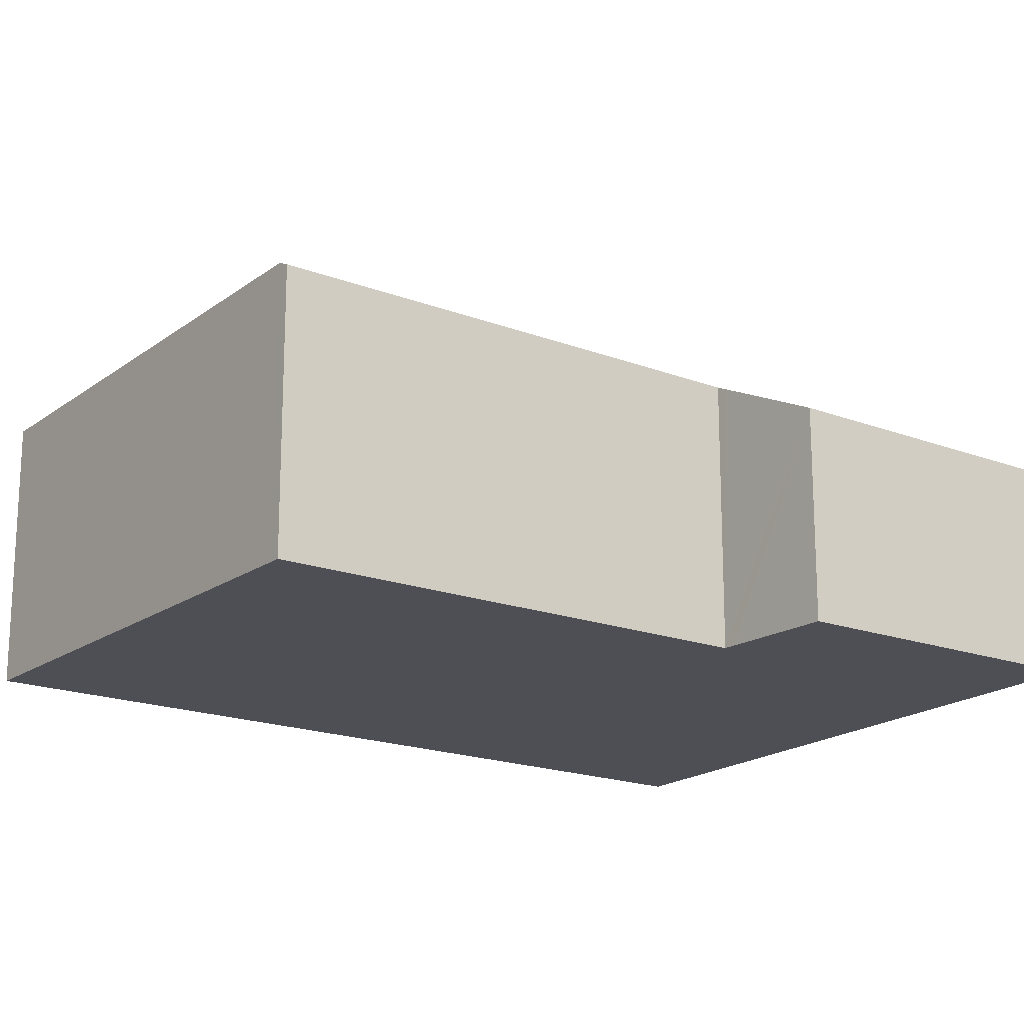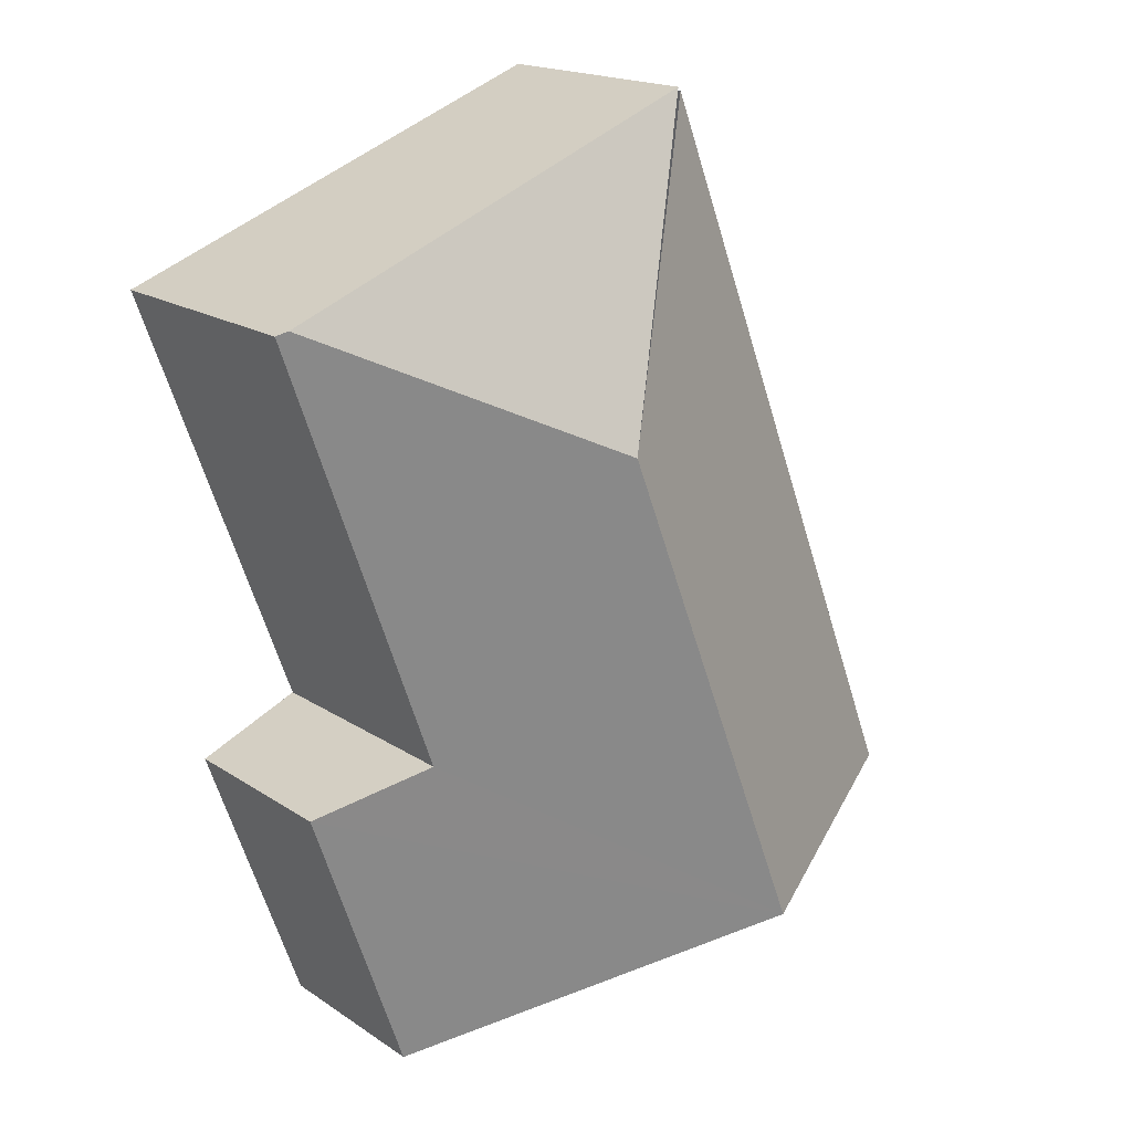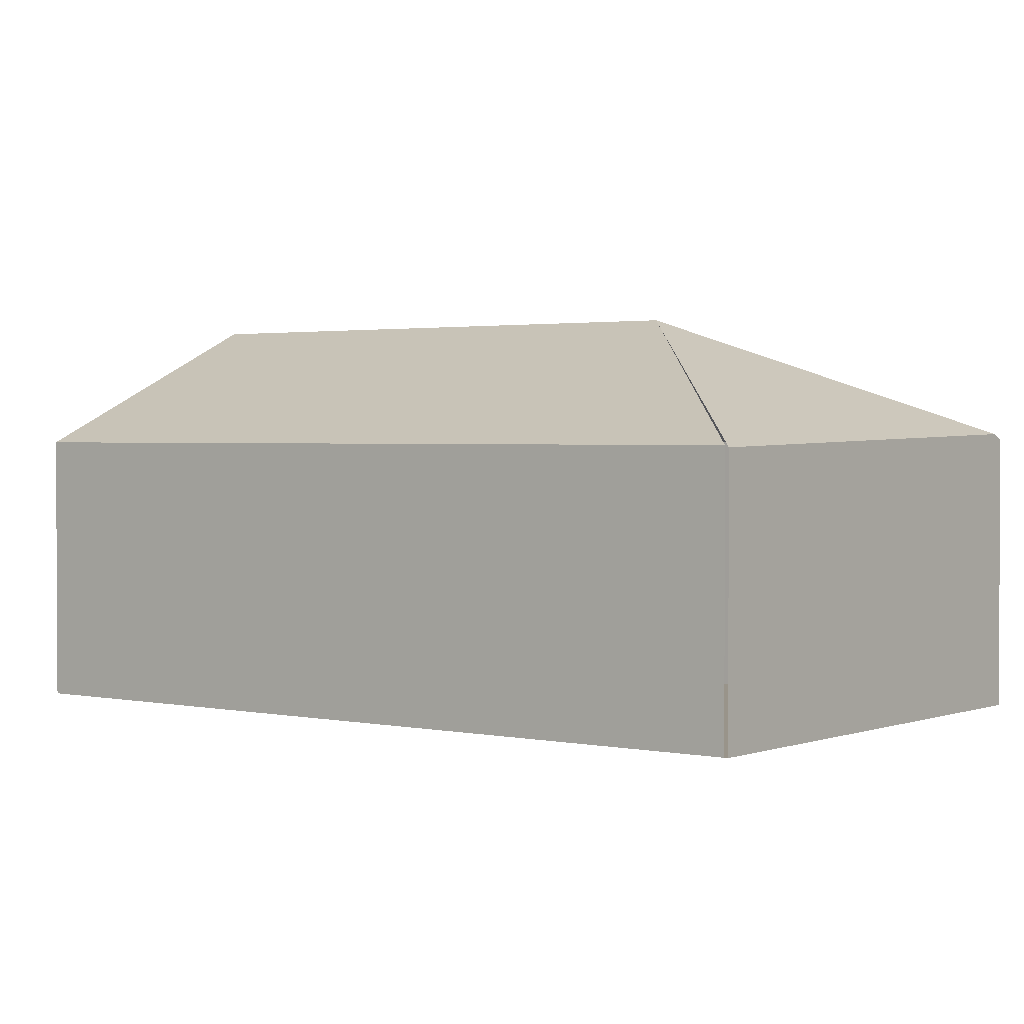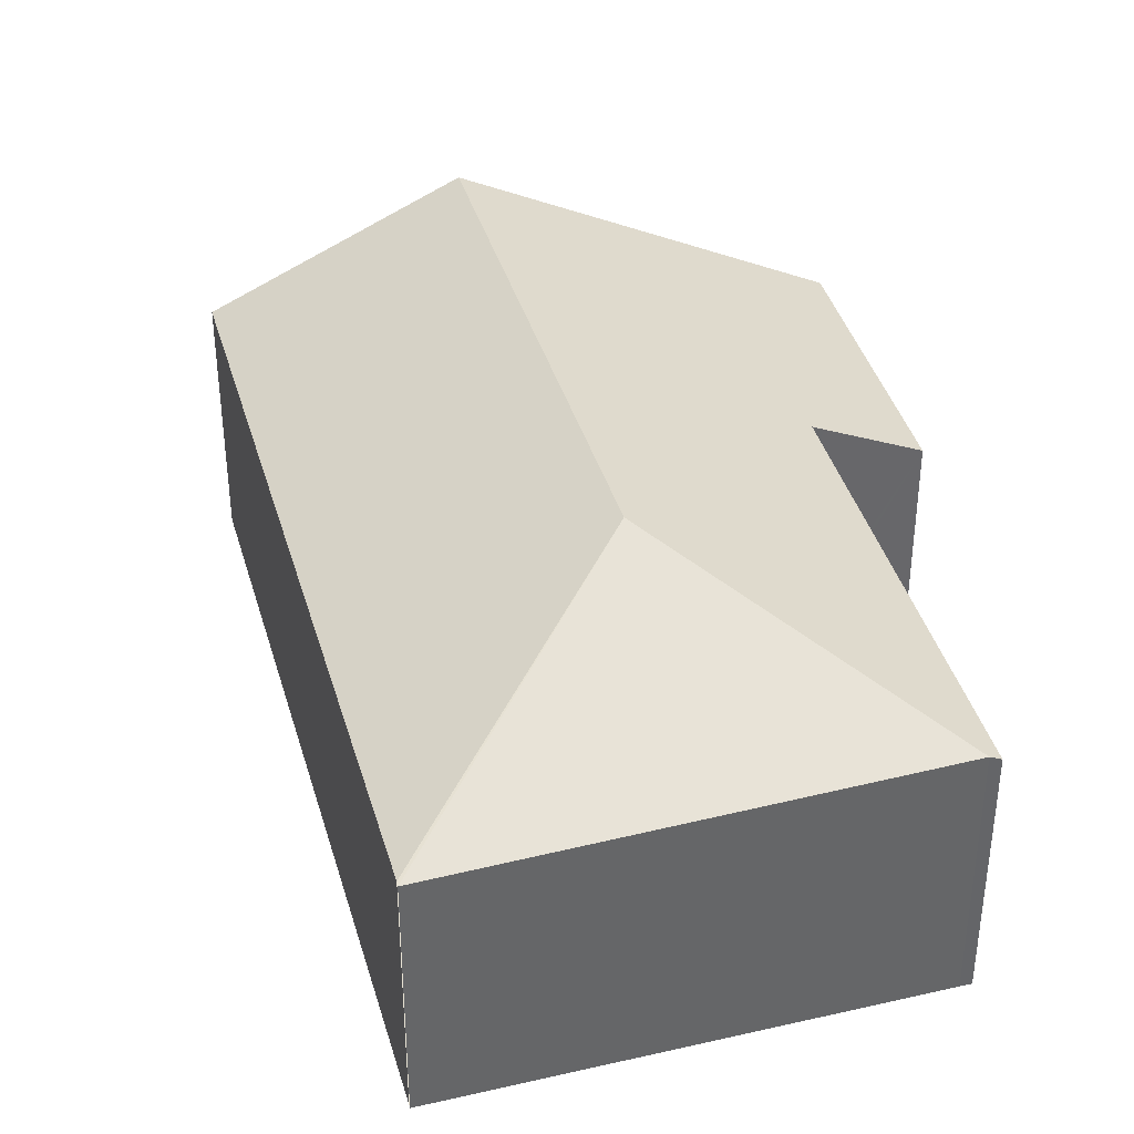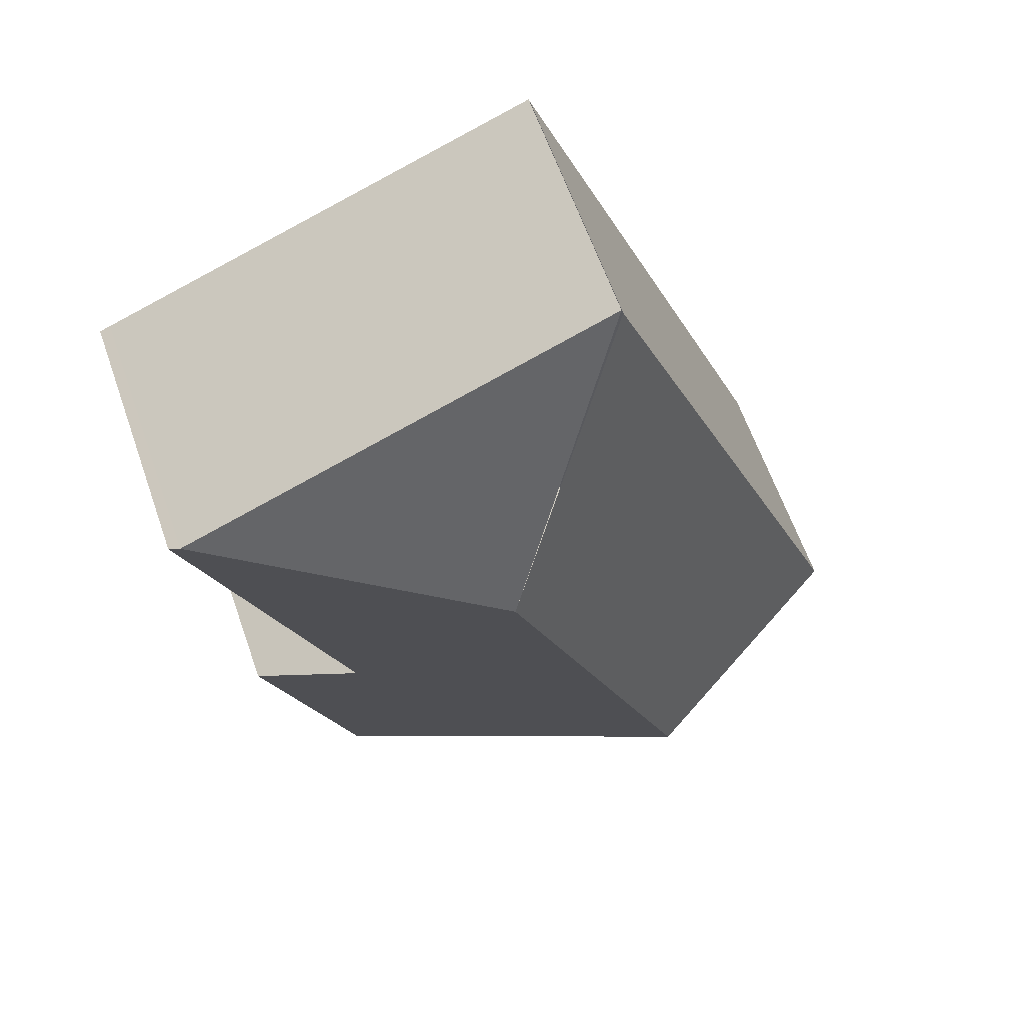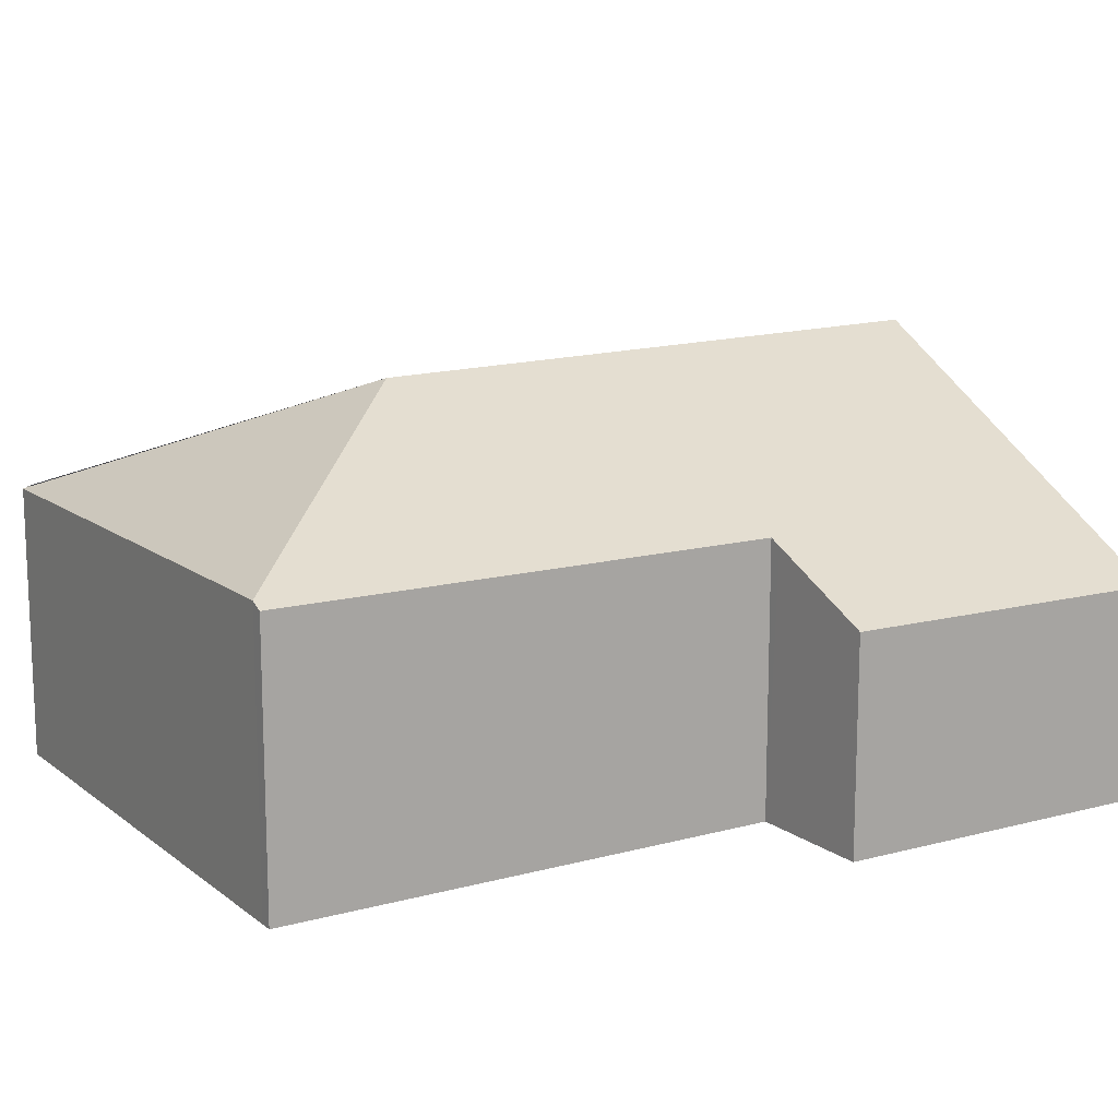
<metadata>
{"format":"obj","ext":"obj","renderer":"f3d","projection":"perspective","resolution":1024,"background":"white","views":[{"elev":-18.4,"azim":74.5,"up":"+Y"},{"elev":17.8,"azim":142.1,"up":"+Z"},{"elev":1.9,"azim":-31.1,"up":"+Y"},{"elev":38.7,"azim":5.4,"up":"+Y"},{"elev":63.0,"azim":160.6,"up":"+Z"},{"elev":15.0,"azim":79.5,"up":"+Y"}]}
</metadata>
<code>
v  3.075 2.629 3.104
v  2.056 1.792 5.331
v  5.2 1.864 4.096
v  5.277 1.825 4.066
v  4.144 1.794 0.949
v  1.659 2.629 -0.567
v  4.216 1.757 0.917
v  4.893 1.409 0.614
v  3.413 1.757 -1.166
v  4.168 1.382 -1.424
v  2.047 1.804 5.306
v  0 1.804 1.105e-16
v  4.144 -5.811e-17 0.949
v  4.216 -5.615e-17 0.917
v  4.893 -3.76e-17 0.614
v  4.168 8.719e-17 -1.424
v  5.277 -2.49e-16 4.066
v  3.413 7.14e-17 -1.166
v  1.659 3.472e-17 -0.567
v  0 0 0
v  2.047 -3.249e-16 5.306
v  2.056 -3.264e-16 5.331
v  5.2 -2.508e-16 4.096
g defaultobject
f 1 2 3
f 4 1 3
f 1 4 5
f 1 5 6
f 6 5 7
f 6 7 8
f 6 8 9
f 9 8 10
f 11 6 12
f 6 11 1
f 13 7 5
f 7 13 8
f 8 13 14
f 8 14 15
f 15 10 8
f 10 15 16
f 17 5 4
f 5 17 13
f 16 9 10
f 9 16 6
f 6 16 18
f 6 18 19
f 6 19 12
f 12 19 20
f 20 11 12
f 11 20 21
f 22 3 2
f 3 22 23
f 3 23 4
f 4 23 17
f 21 23 22
f 23 21 20
f 23 20 17
f 17 20 13
f 13 20 19
f 13 19 14
f 14 19 15
f 15 19 18
f 15 18 16

</code>
